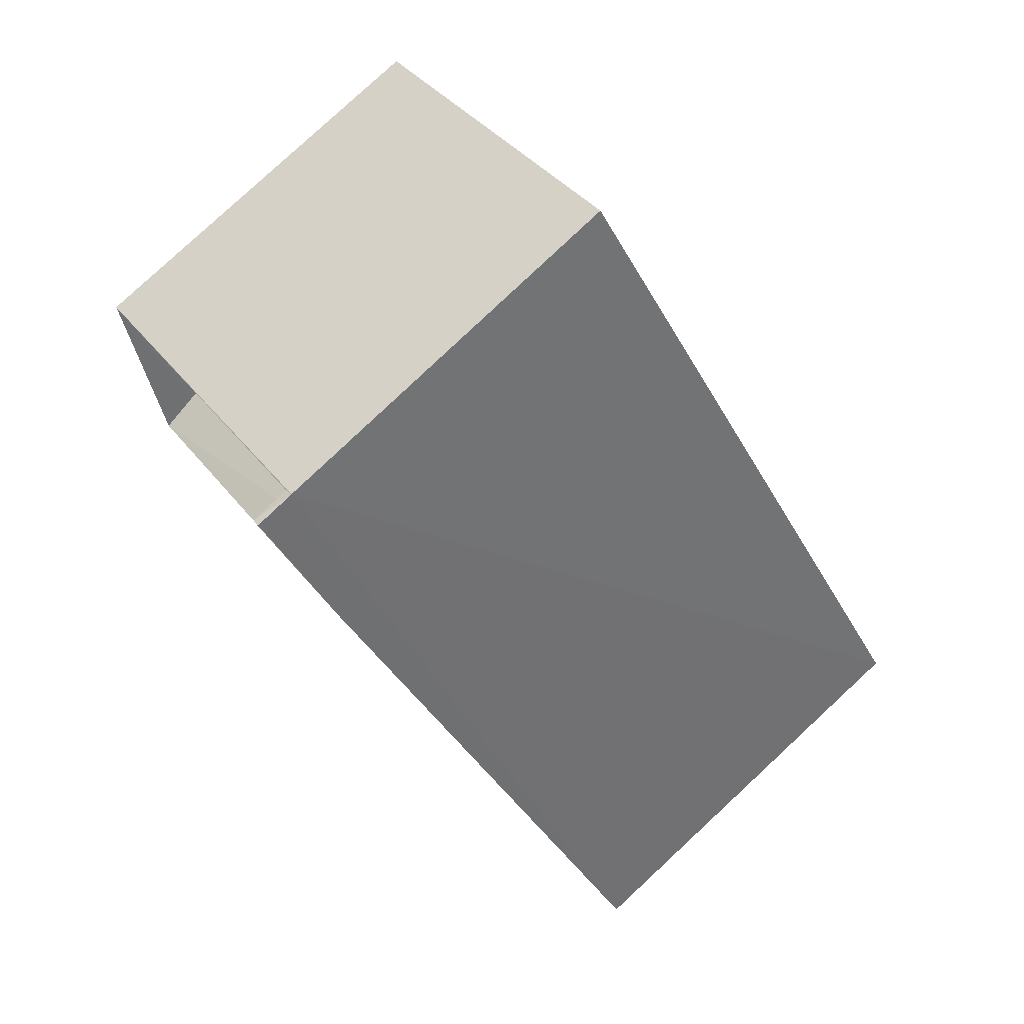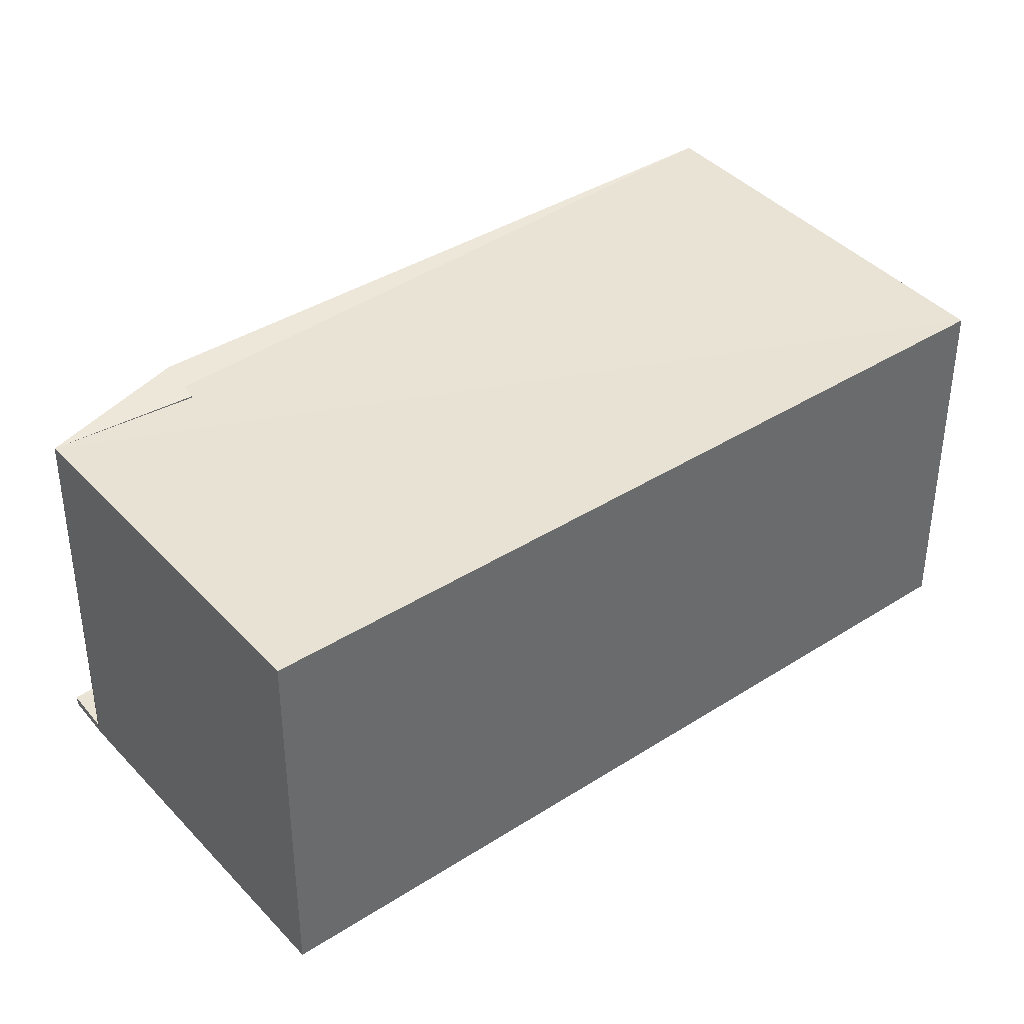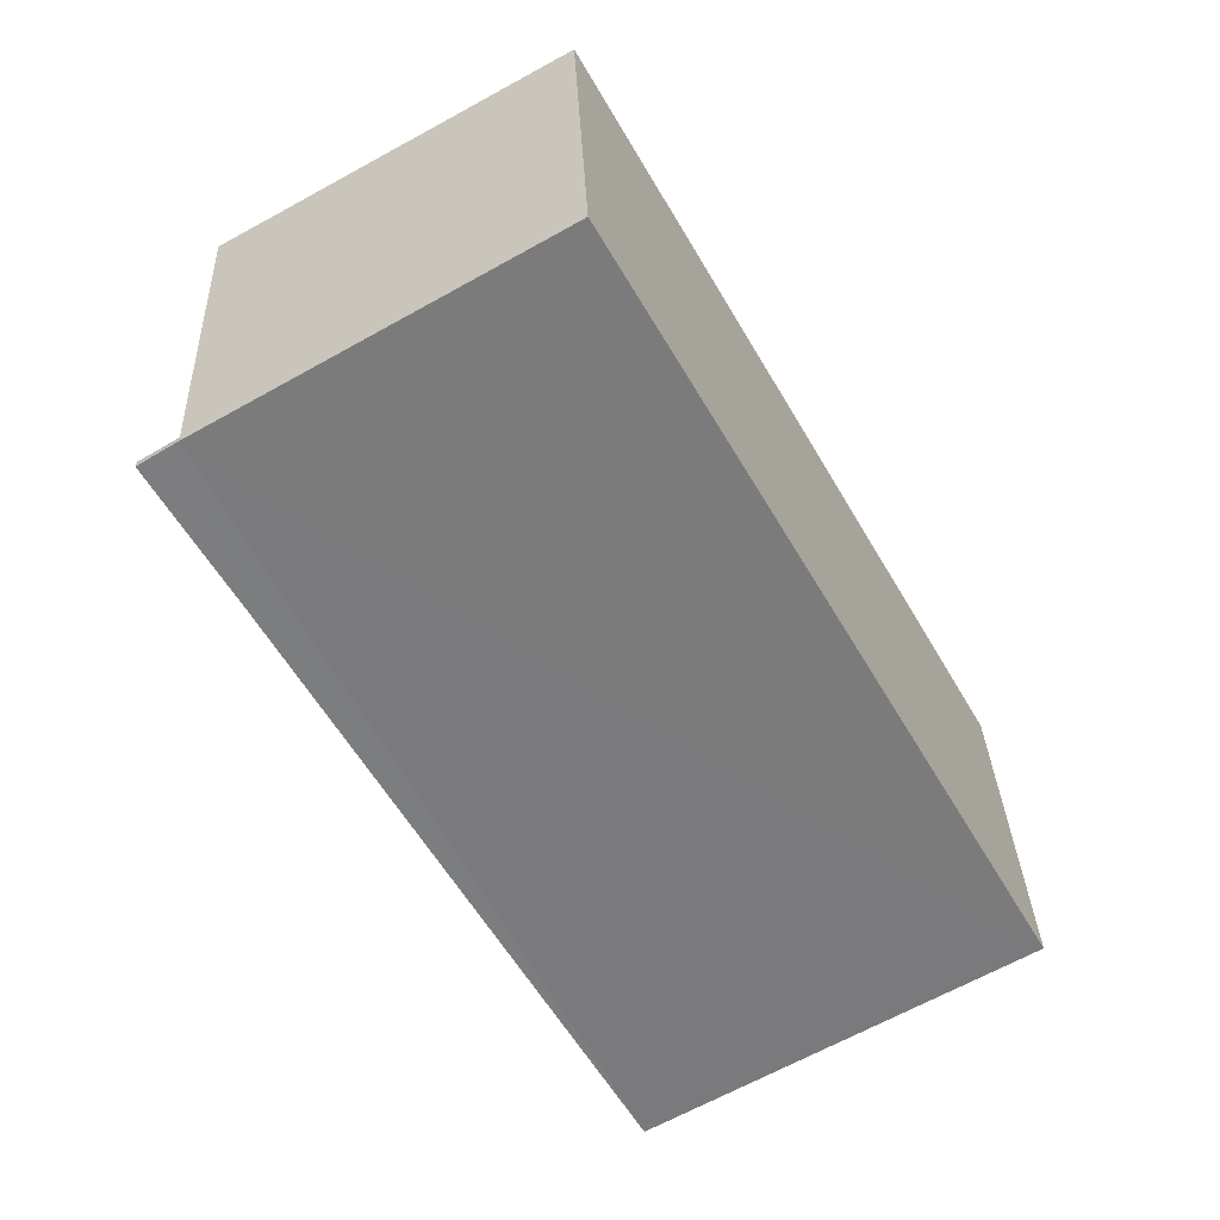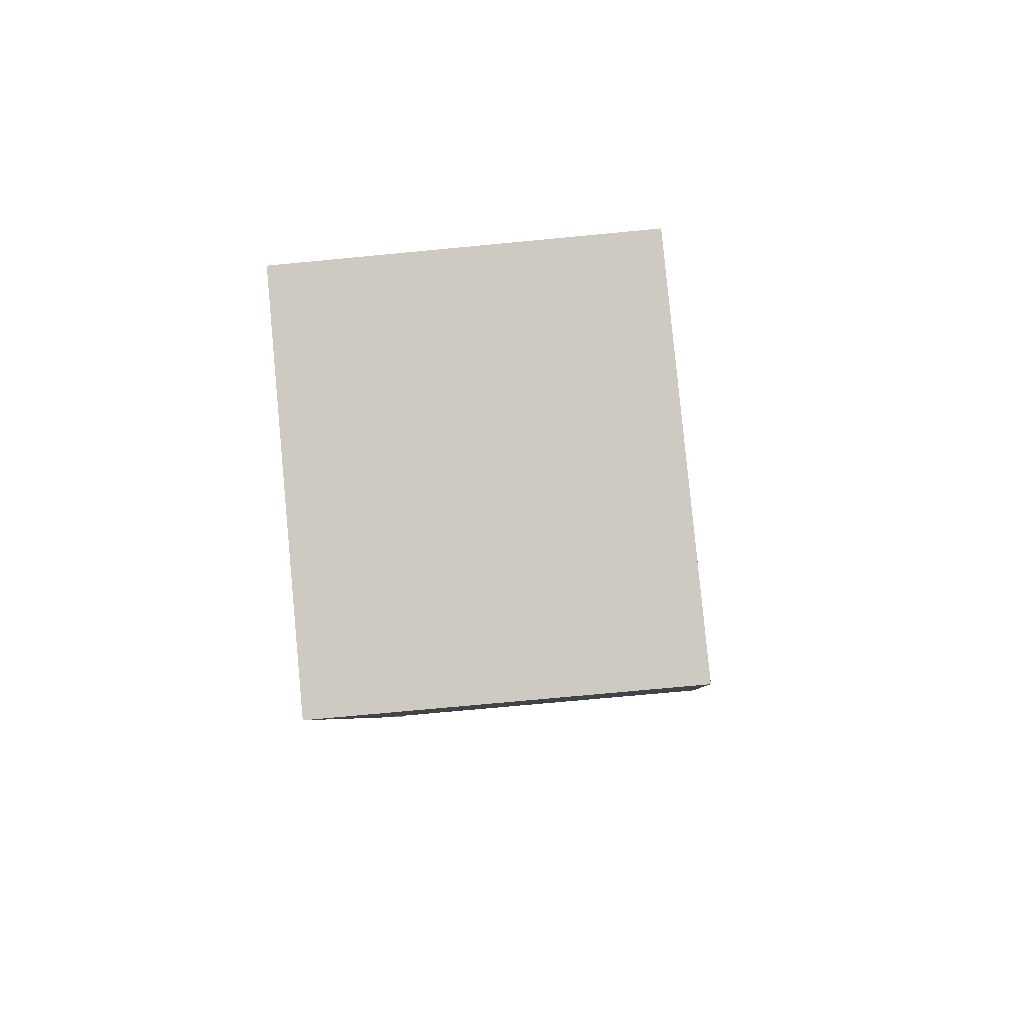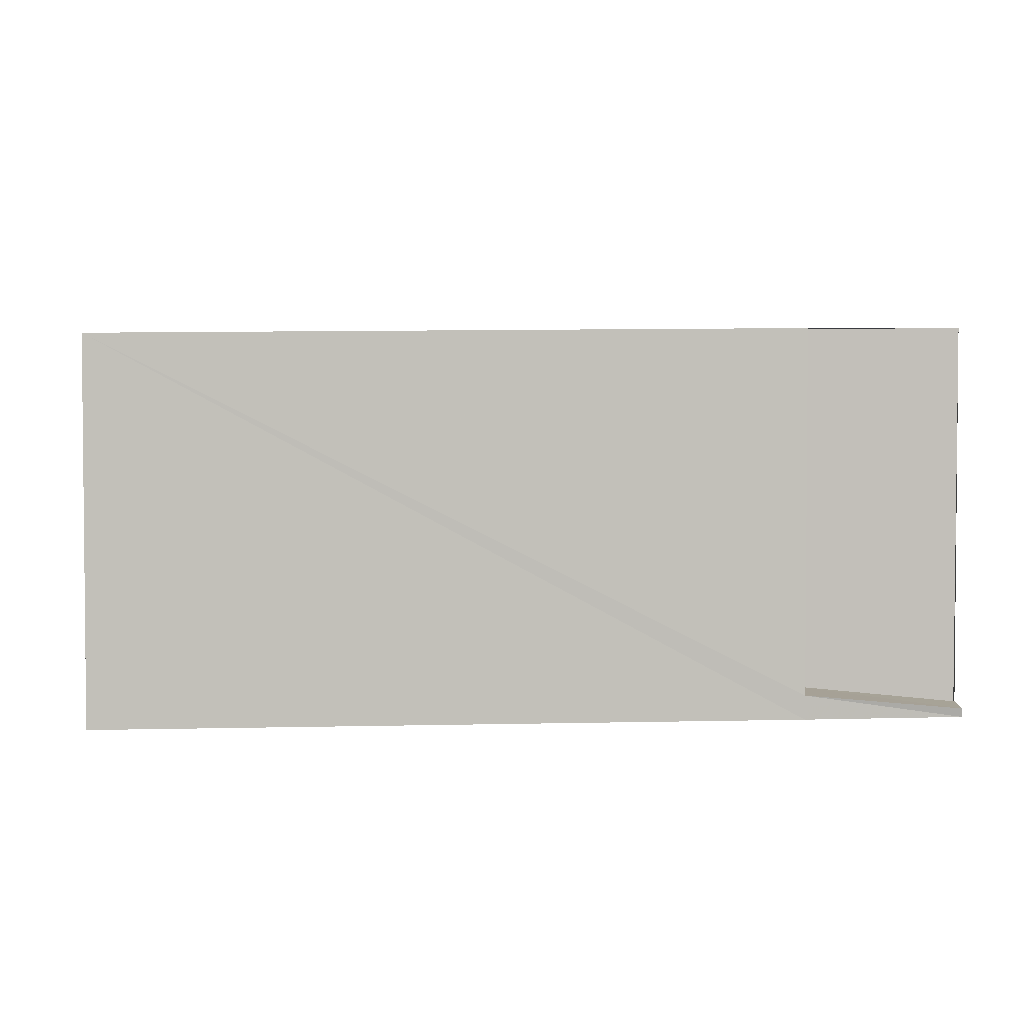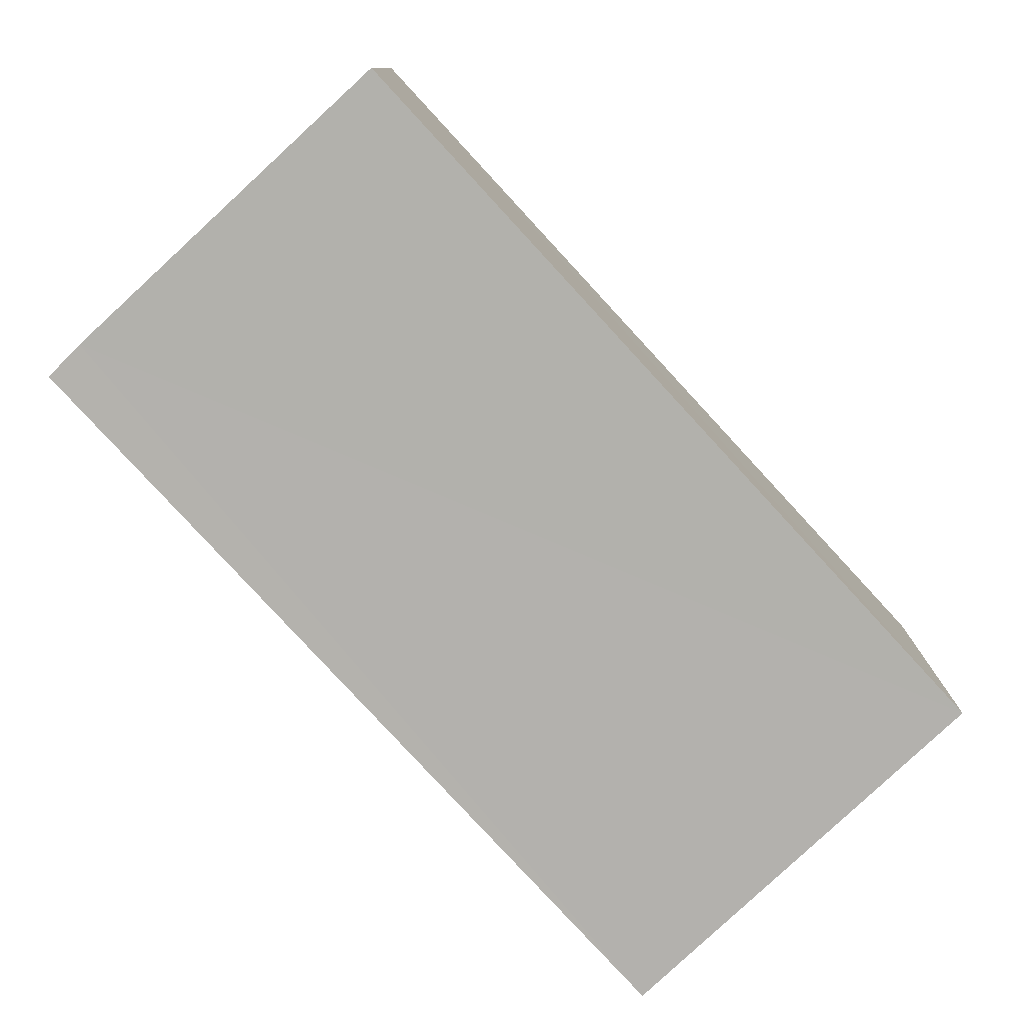
<metadata>
{"format":"obj","ext":"obj","renderer":"f3d","projection":"perspective","resolution":1024,"background":"white","views":[{"elev":36.7,"azim":147.7,"up":"+Y"},{"elev":40.0,"azim":-158.0,"up":"+Z"},{"elev":31.8,"azim":177.7,"up":"+Y"},{"elev":-65.5,"azim":-84.2,"up":"+Y"},{"elev":3.7,"azim":54.9,"up":"+Z"},{"elev":-79.1,"azim":-167.0,"up":"+Z"}]}
</metadata>
<code>
v 8.498e+04 4.469e+05 -0.18
v 8.498e+04 4.469e+05 -0.18
v 8.498e+04 4.468e+05 -0.18
v 8.498e+04 4.468e+05 -0.18
v 8.497e+04 4.468e+05 -0.18
v 8.498e+04 4.469e+05 -0.18
v 8.498e+04 4.468e+05 -0.013
v 8.498e+04 4.469e+05 -0.12
v 8.497e+04 4.468e+05 2.432
v 8.498e+04 4.468e+05 2.47
v 8.498e+04 4.469e+05 2.477
v 8.498e+04 4.468e+05 2.506
v 8.498e+04 4.468e+05 -0.009
v 8.498e+04 4.468e+05 2.502
v 8.498e+04 4.469e+05 -0.112
v 8.498e+04 4.469e+05 2.511
f 1 2 3 4 5 6
f 7 3 2 8
f 9 5 4 10
f 11 6 5 9
f 10 4 3 7 12
f 12 7 13 14
f 14 13 15 16
f 16 15 1 6 11
f 8 2 1 15
f 16 11 9 10 12 14
f 8 15 13 7

</code>
